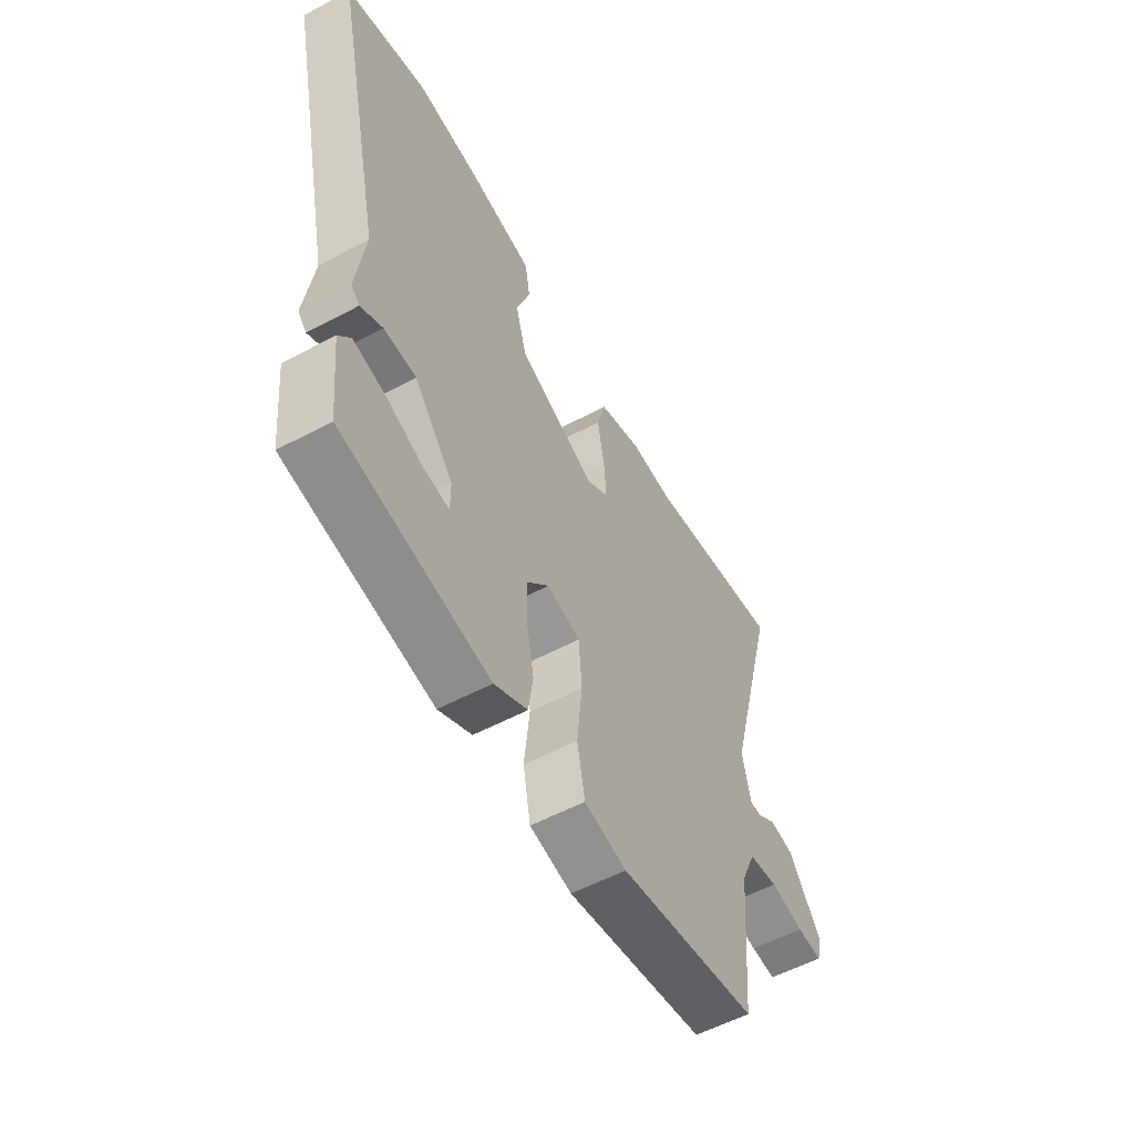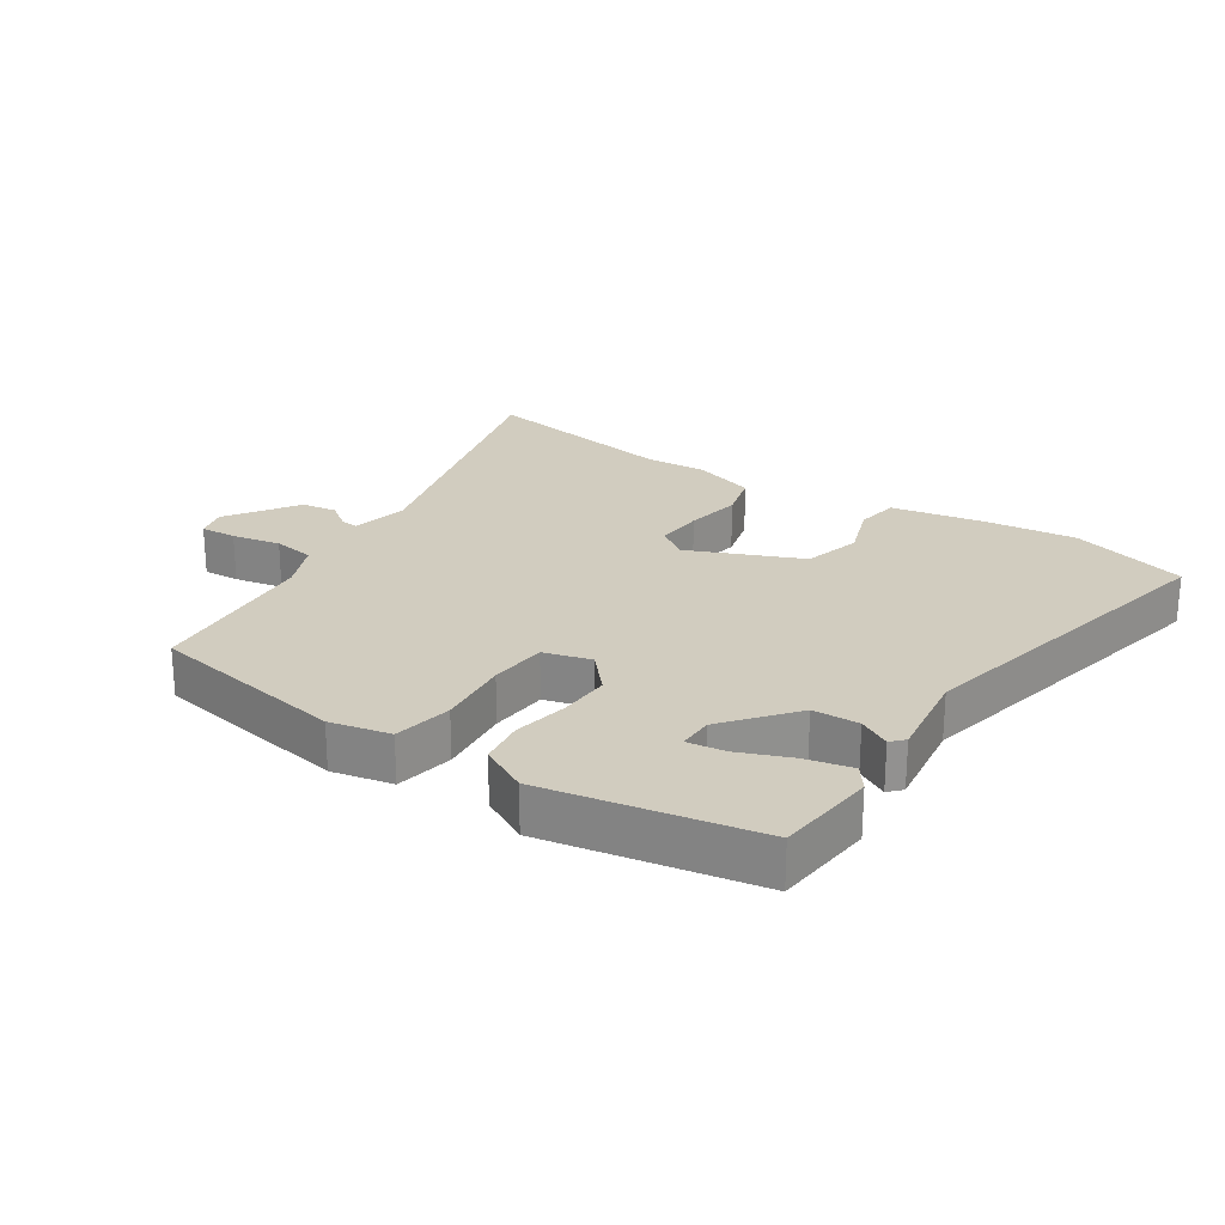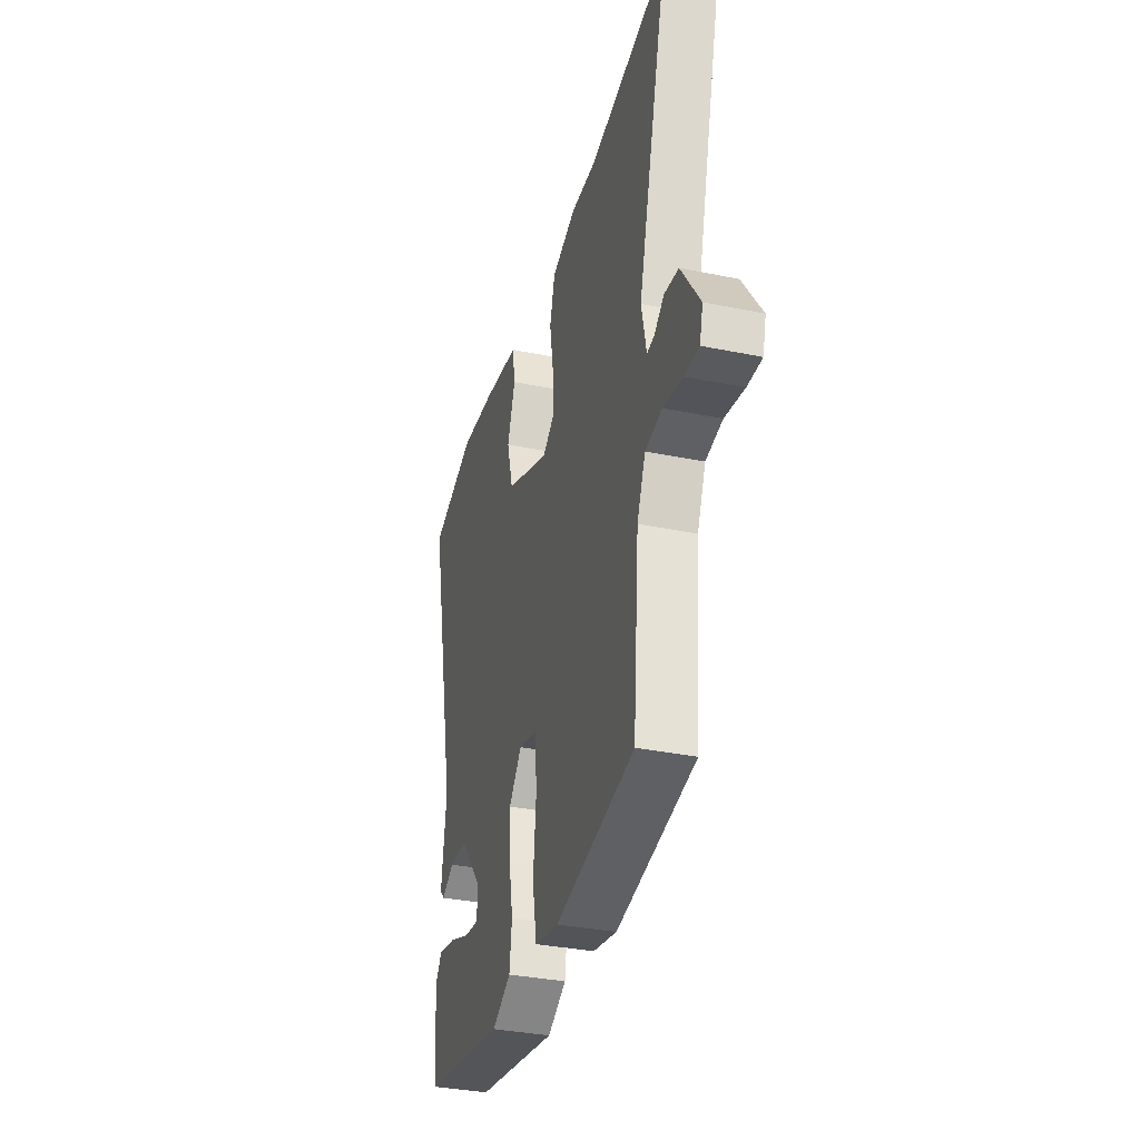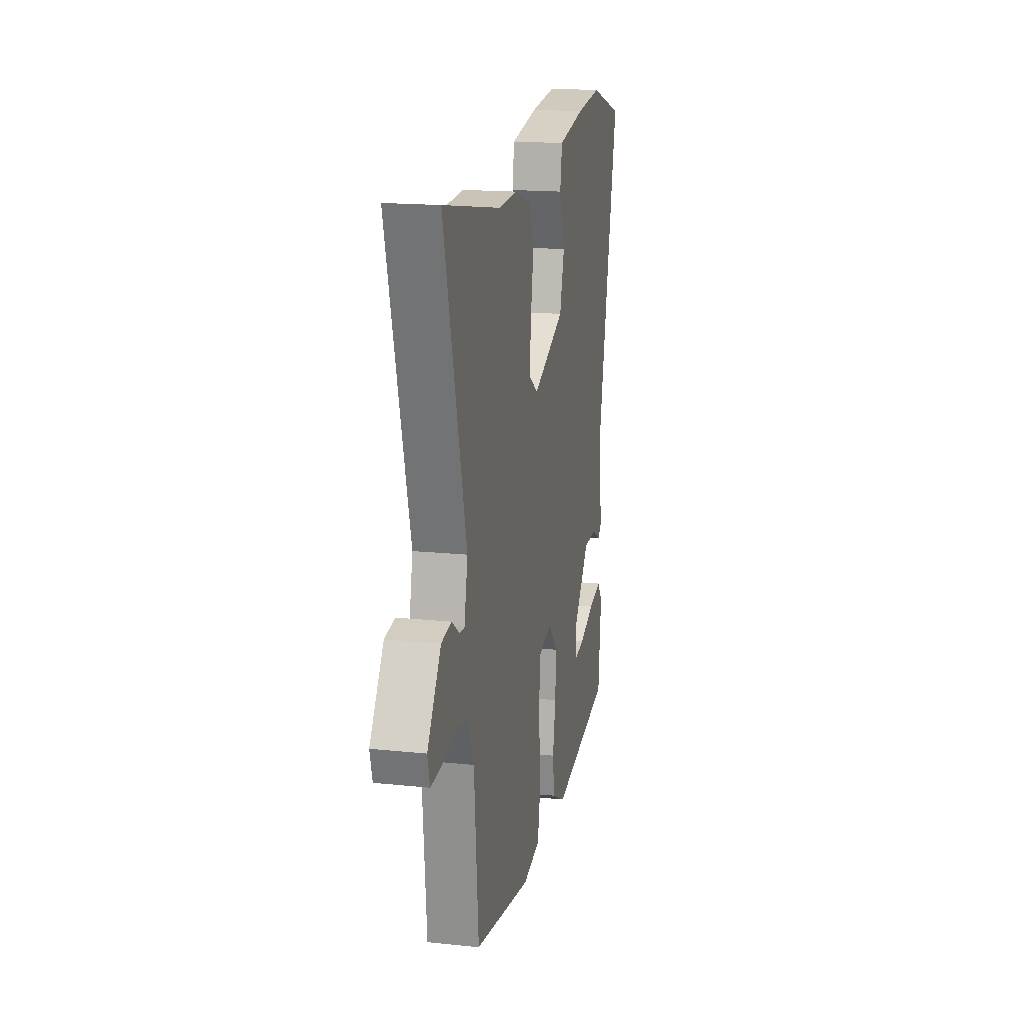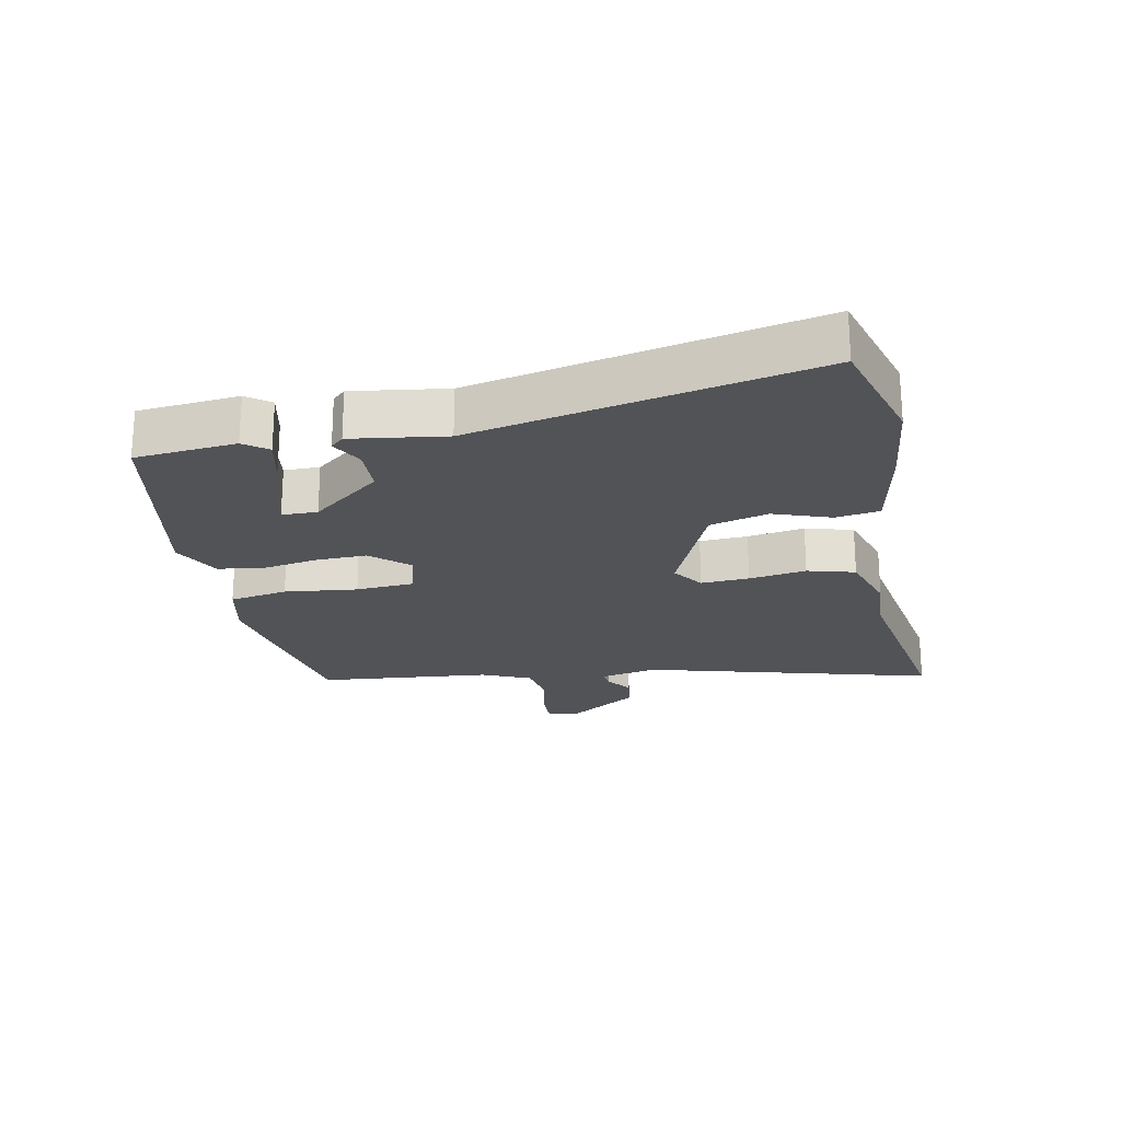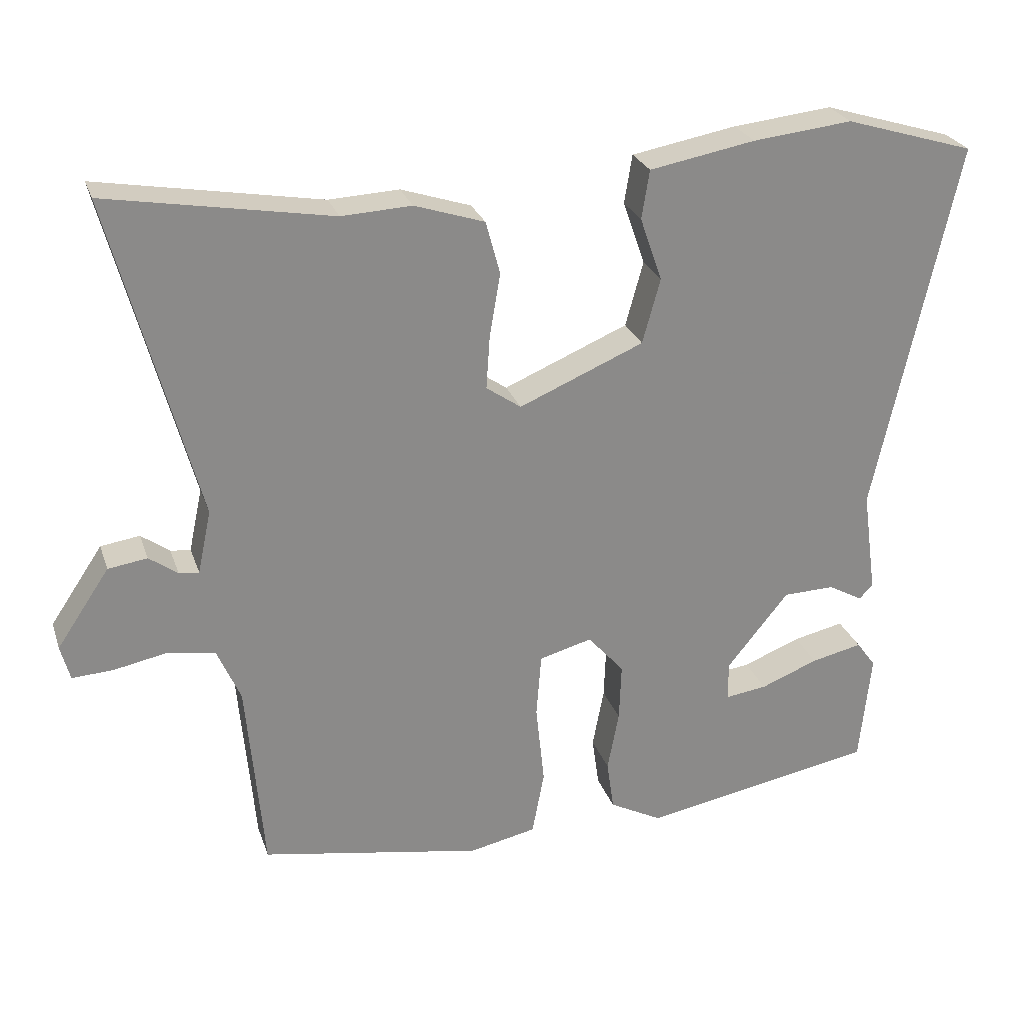
<metadata>
{"format":"obj","ext":"obj","renderer":"f3d","projection":"perspective","resolution":1024,"background":"white","views":[{"elev":-56.2,"azim":-60.9,"up":"+Z"},{"elev":24.0,"azim":-146.6,"up":"+Y"},{"elev":-34.5,"azim":74.6,"up":"+Z"},{"elev":17.1,"azim":101.8,"up":"+Z"},{"elev":-22.1,"azim":-79.1,"up":"+Y"},{"elev":26.2,"azim":163.2,"up":"+Z"}]}
</metadata>
<code>
v -0.567 0.07 0.48
v -0.385 0.07 0.535
v -0.245 0.07 0.52
v -0.097 0.07 0.493
v -0.086 0.07 0.425
v -0.117 0.07 0.336
v -0.092 0.07 0.245
v 0.083 0.07 0.171
v 0.132 0.07 0.205
v 0.127 0.07 0.28
v 0.112 0.07 0.369
v 0.132 0.07 0.443
v 0.23 0.07 0.475
v 0.328 0.07 0.47
v 0.642 0.07 0.525
v 0.521 0.07 0.072
v 0.54 0.07 -0.017
v 0.568 0.07 -0.014
v 0.608 0.07 0.015
v 0.663 0.07 0.007
v 0.737 0.07 -0.103
v 0.724 0.07 -0.152
v 0.667 0.07 -0.149
v 0.591 0.07 -0.134
v 0.525 0.07 -0.145
v 0.492 0.07 -0.221
v 0.468 0.07 -0.493
v 0.157 0.07 -0.548
v 0.063 0.07 -0.528
v 0.046 0.07 -0.437
v 0.058 0.07 -0.323
v 0.051 0.07 -0.233
v -0.023 0.07 -0.213
v -0.074 0.07 -0.271
v -0.071 0.07 -0.352
v -0.055 0.07 -0.437
v -0.065 0.07 -0.508
v -0.139 0.07 -0.547
v -0.468 0.07 -0.487
v -0.484 0.07 -0.33
v -0.457 0.07 -0.293
v -0.385 0.07 -0.309
v -0.304 0.07 -0.341
v -0.245 0.07 -0.349
v -0.245 0.07 -0.294
v -0.332 0.07 -0.187
v -0.404 0.07 -0.185
v -0.453 0.07 -0.212
v -0.472 0.07 -0.192
v -0.452 0.07 -0.046
v -0.567 0 0.48
v -0.385 0 0.535
v -0.245 0 0.52
v -0.097 0 0.493
v -0.086 0 0.425
v -0.117 0 0.336
v -0.092 0 0.245
v 0.083 0 0.171
v 0.132 0 0.205
v 0.127 0 0.28
v 0.112 0 0.369
v 0.132 0 0.443
v 0.23 0 0.475
v 0.328 0 0.47
v 0.642 0 0.525
v 0.521 0 0.072
v 0.54 0 -0.017
v 0.568 0 -0.014
v 0.608 0 0.015
v 0.663 0 0.007
v 0.737 0 -0.103
v 0.724 0 -0.152
v 0.667 0 -0.149
v 0.591 0 -0.134
v 0.525 0 -0.145
v 0.492 0 -0.221
v 0.468 0 -0.493
v 0.157 0 -0.548
v 0.063 0 -0.528
v 0.046 0 -0.437
v 0.058 0 -0.323
v 0.051 0 -0.233
v -0.023 0 -0.213
v -0.074 0 -0.271
v -0.071 0 -0.352
v -0.055 0 -0.437
v -0.065 0 -0.508
v -0.139 0 -0.547
v -0.468 0 -0.487
v -0.484 0 -0.33
v -0.457 0 -0.293
v -0.385 0 -0.309
v -0.304 0 -0.341
v -0.245 0 -0.349
v -0.245 0 -0.294
v -0.332 0 -0.187
v -0.404 0 -0.185
v -0.453 0 -0.212
v -0.472 0 -0.192
v -0.452 0 -0.046
f 47 48 49 50
f 46 47 50 1
f 45 46 1 2
f 40 41 42 43
f 40 43 44
f 39 40 44
f 38 39 44
f 35 36 37 38
f 34 35 38 44
f 33 34 44 45
f 28 29 30 31
f 26 27 28 31
f 25 26 31 32
f 21 22 23 24
f 21 24 25
f 18 19 20 21
f 17 18 21 25
f 16 17 25 32
f 14 15 16 32
f 10 11 12 13
f 9 10 13 14
f 3 4 5 6
f 3 6 7
f 33 45 2 3
f 9 14 32 33
f 8 9 33
f 7 8 33
f 3 7 33
f 100 99 98 97
f 51 100 97 96
f 52 51 96 95
f 93 92 91 90
f 94 93 90
f 94 90 89
f 94 89 88
f 88 87 86 85
f 94 88 85 84
f 95 94 84 83
f 81 80 79 78
f 81 78 77 76
f 82 81 76 75
f 74 73 72 71
f 75 74 71
f 71 70 69 68
f 75 71 68 67
f 82 75 67 66
f 82 66 65 64
f 63 62 61 60
f 64 63 60 59
f 56 55 54 53
f 57 56 53
f 53 52 95 83
f 83 82 64 59
f 83 59 58
f 83 58 57
f 83 57 53
f 1 51 52 2
f 2 52 53 3
f 3 53 54 4
f 4 54 55 5
f 5 55 56 6
f 6 56 57 7
f 7 57 58 8
f 8 58 59 9
f 9 59 60 10
f 10 60 61 11
f 11 61 62 12
f 12 62 63 13
f 13 63 64 14
f 14 64 65 15
f 15 65 66 16
f 16 66 67 17
f 17 67 68 18
f 18 68 69 19
f 19 69 70 20
f 20 70 71 21
f 21 71 72 22
f 22 72 73 23
f 23 73 74 24
f 24 74 75 25
f 25 75 76 26
f 26 76 77 27
f 27 77 78 28
f 28 78 79 29
f 29 79 80 30
f 30 80 81 31
f 31 81 82 32
f 32 82 83 33
f 33 83 84 34
f 34 84 85 35
f 35 85 86 36
f 36 86 87 37
f 37 87 88 38
f 38 88 89 39
f 39 89 90 40
f 40 90 91 41
f 41 91 92 42
f 42 92 93 43
f 43 93 94 44
f 44 94 95 45
f 45 95 96 46
f 46 96 97 47
f 47 97 98 48
f 48 98 99 49
f 49 99 100 50
f 50 100 51 1

</code>
